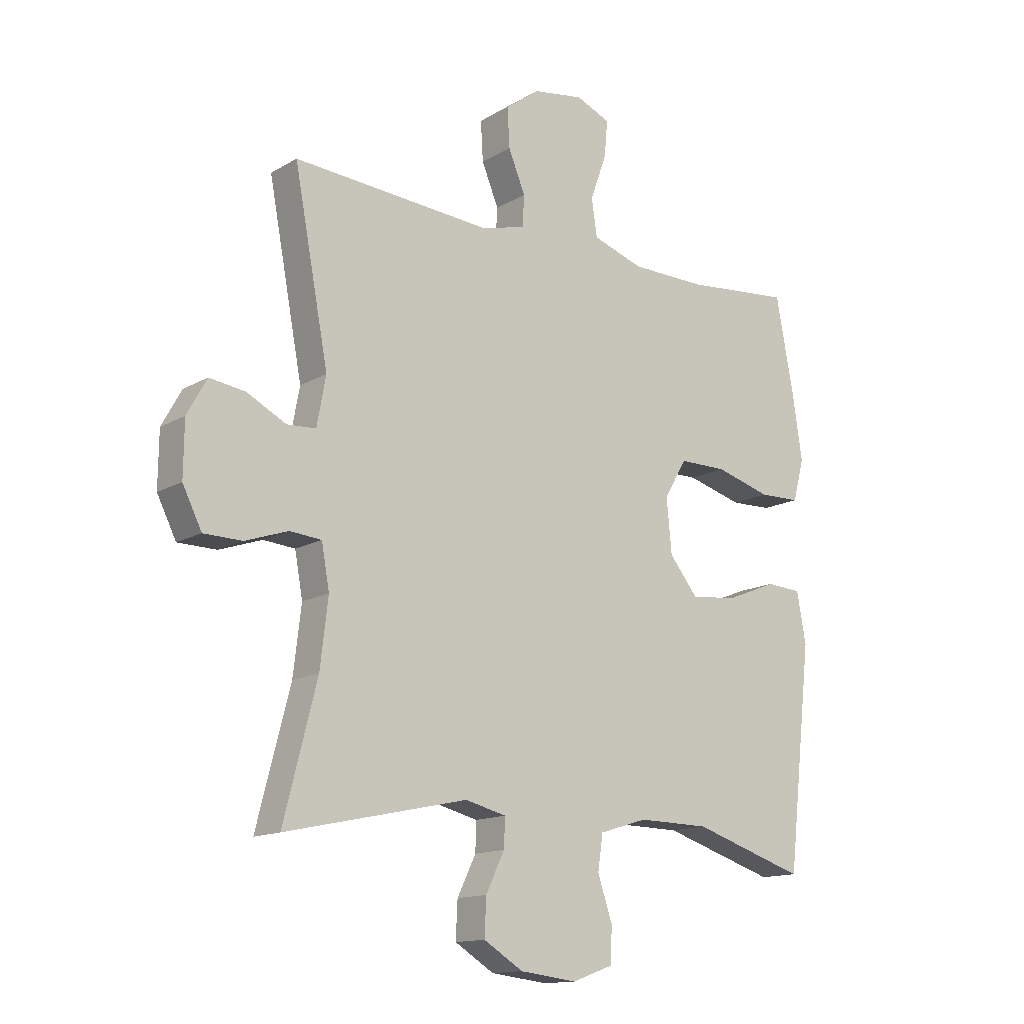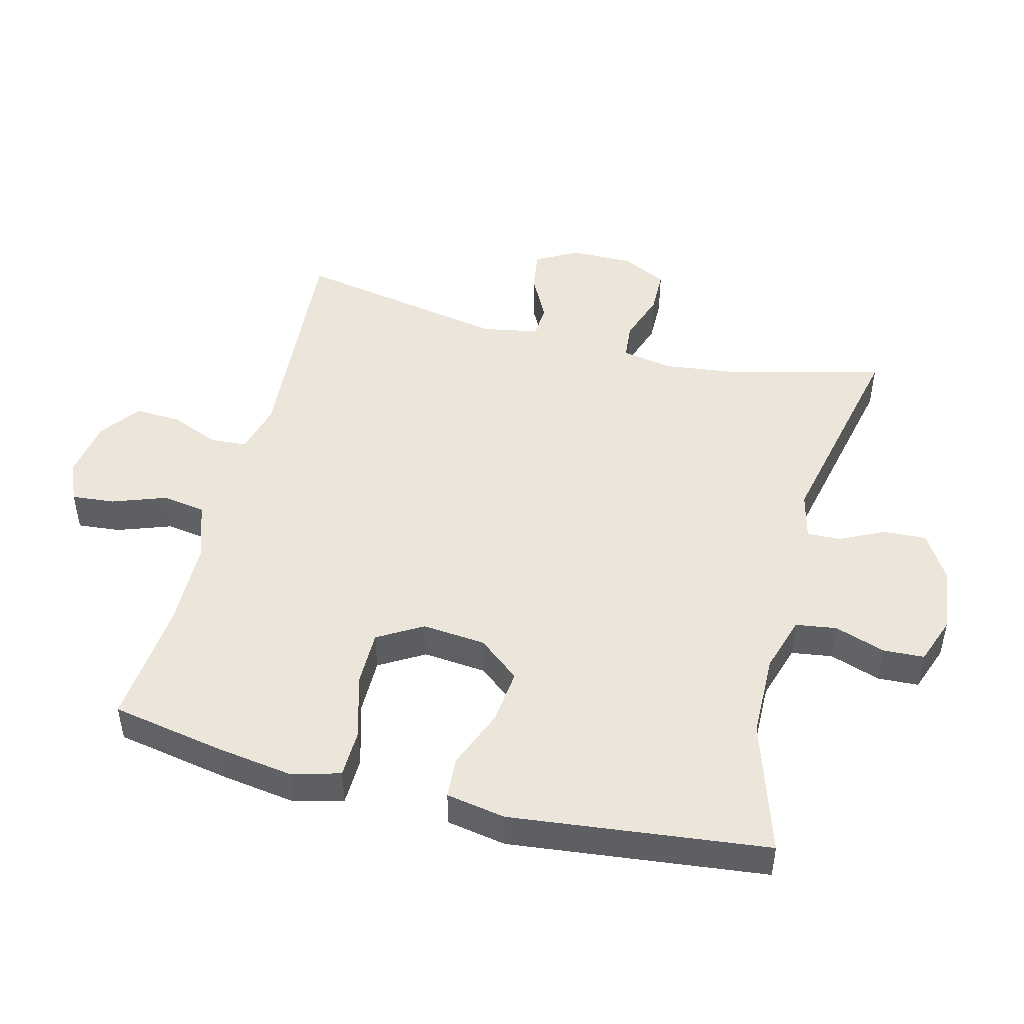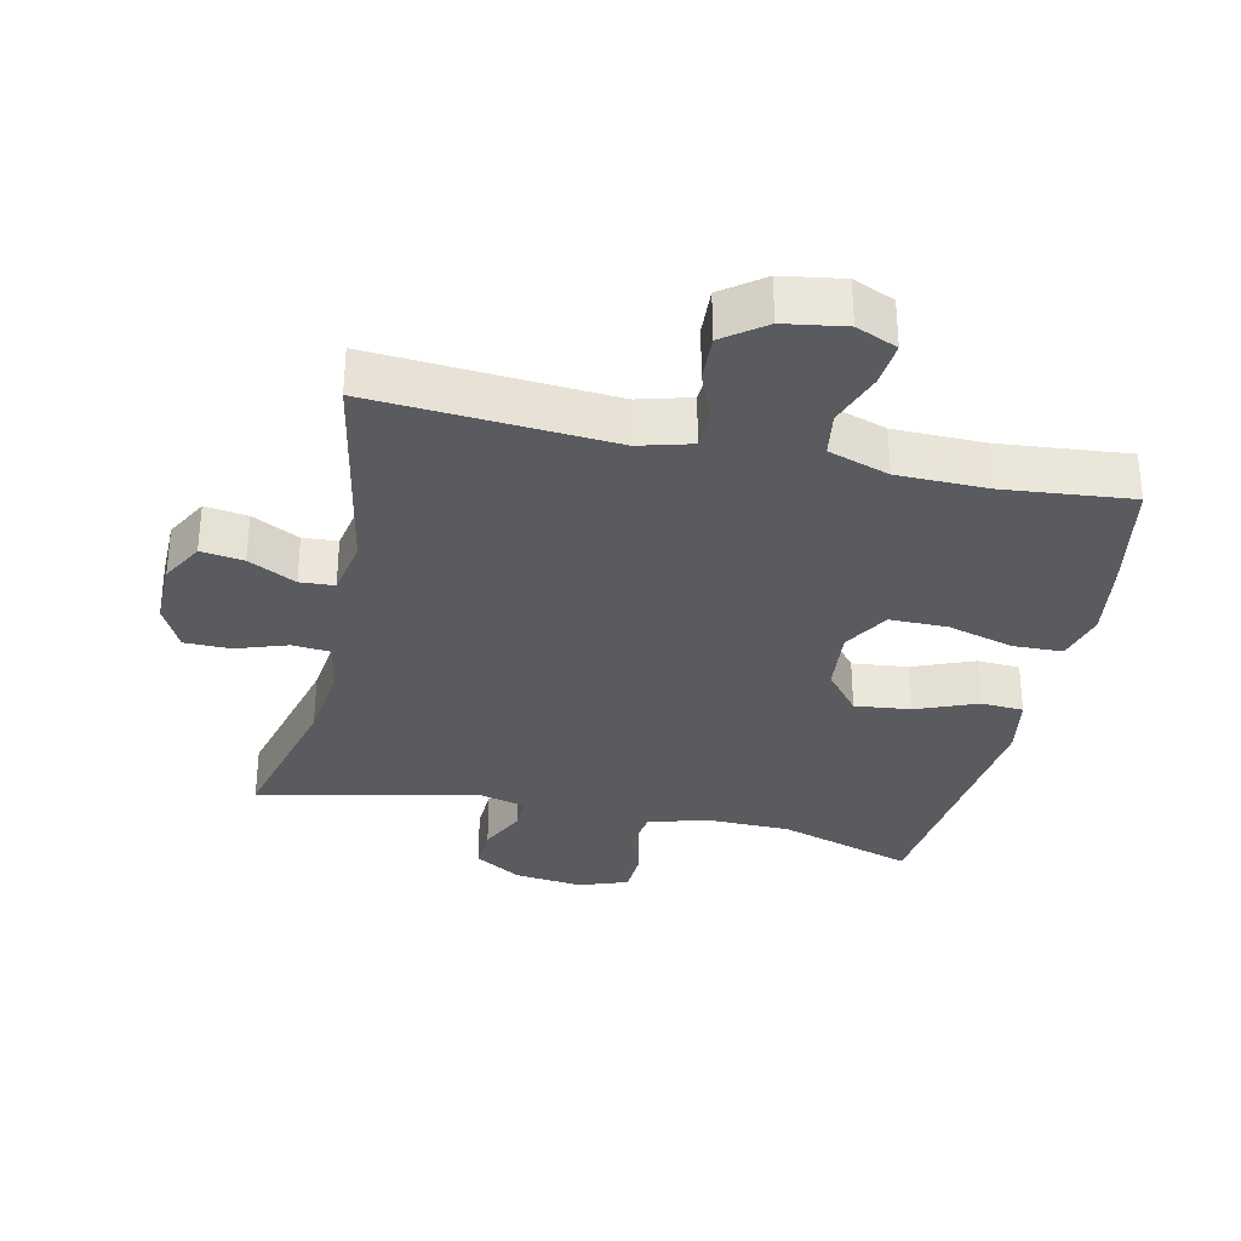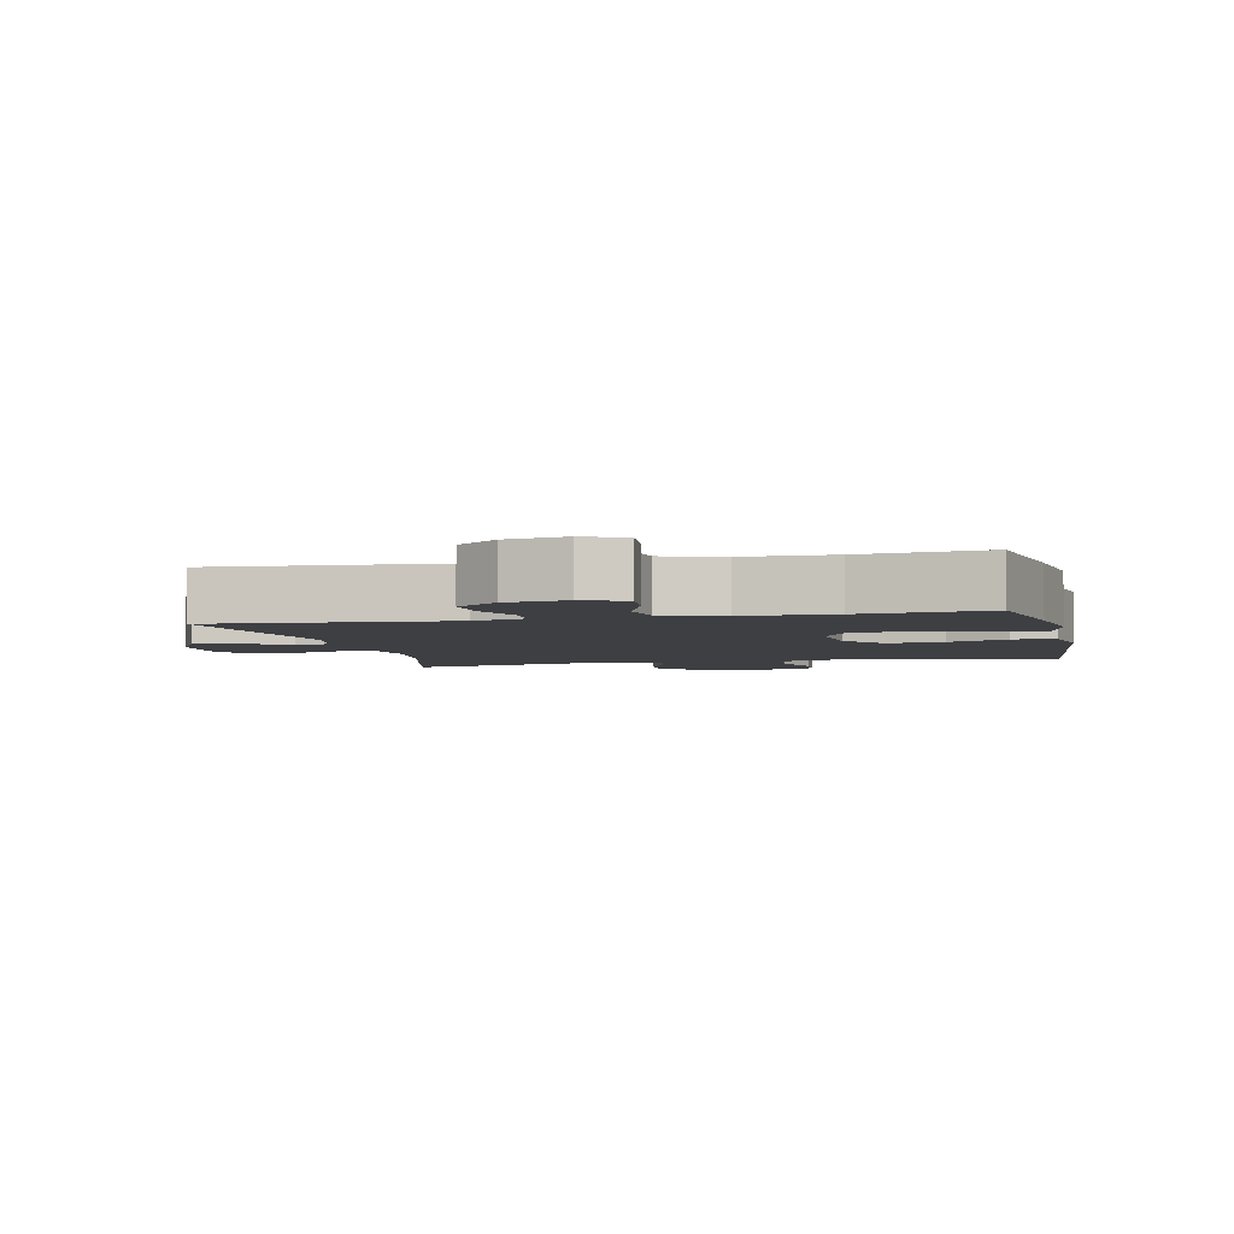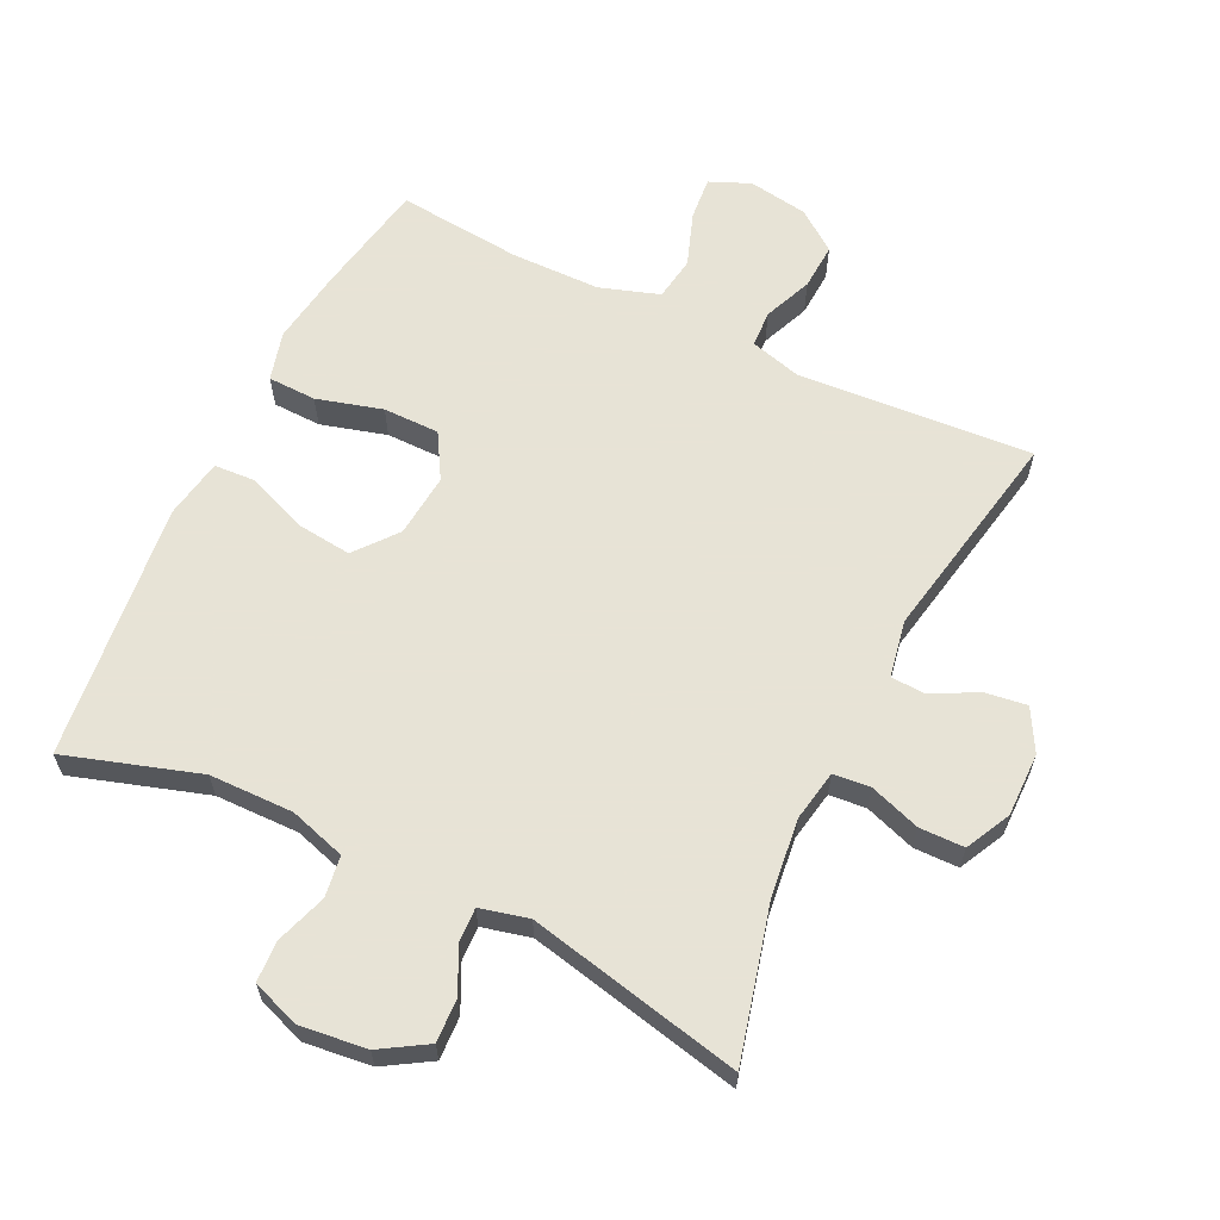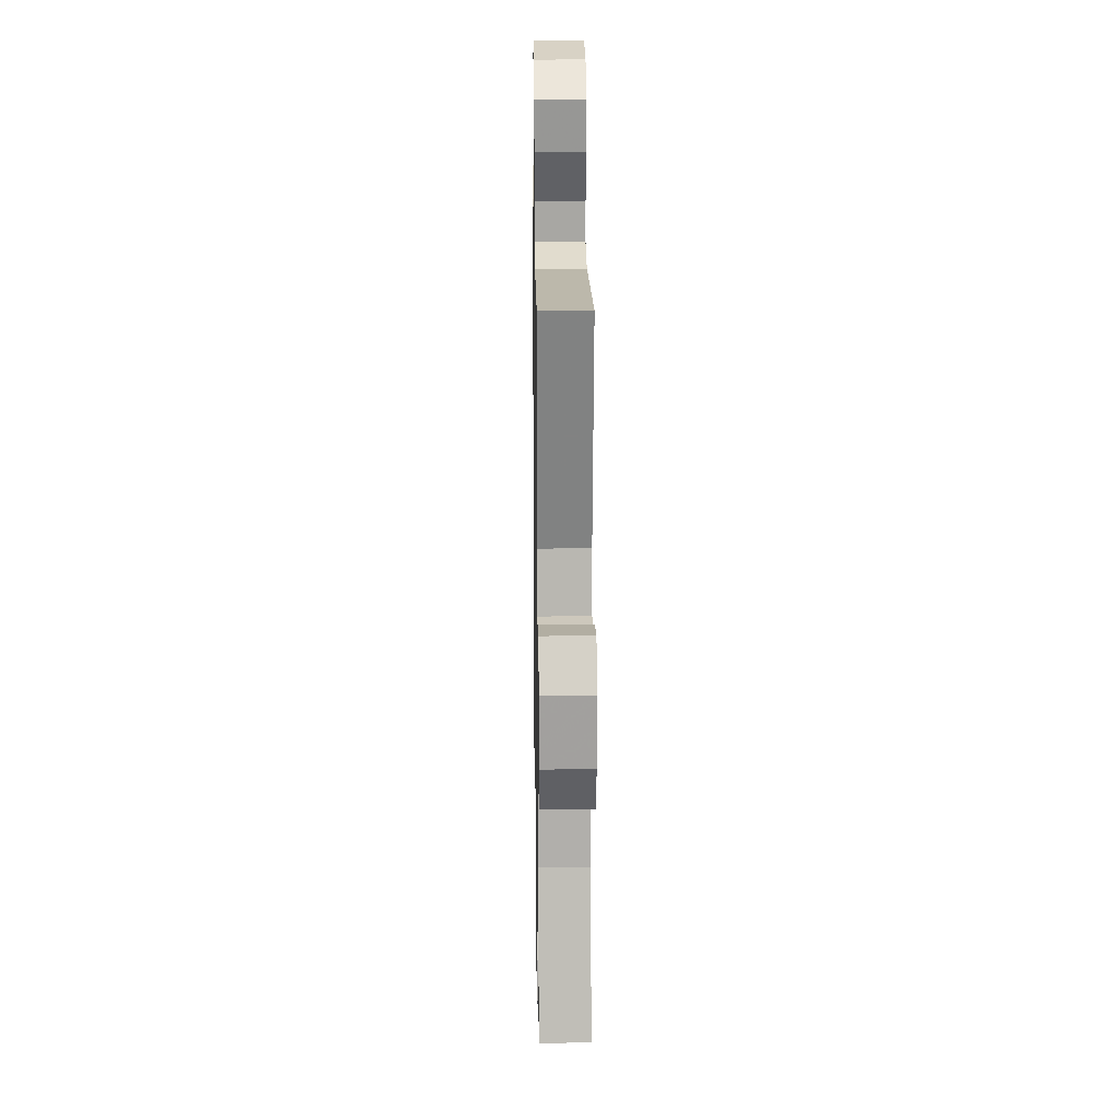
<metadata>
{"format":"obj","ext":"obj","renderer":"f3d","projection":"perspective","resolution":1024,"background":"white","views":[{"elev":-14.1,"azim":-38.4,"up":"+Z"},{"elev":48.0,"azim":104.3,"up":"+Y"},{"elev":-32.4,"azim":-12.4,"up":"+Y"},{"elev":-4.2,"azim":12.7,"up":"+Y"},{"elev":62.6,"azim":-154.1,"up":"+Y"},{"elev":18.8,"azim":-90.9,"up":"+Z"}]}
</metadata>
<code>
v 0.5 0.07 0.5
v 0.532 0.07 0.328
v 0.549 0.07 0.213
v 0.529 0.07 0.139
v 0.456 0.07 0.137
v 0.357 0.07 0.165
v 0.272 0.07 0.165
v 0.232 0.07 0.097
v 0.241 0.07 0.001
v 0.292 0.07 -0.062
v 0.375 0.07 -0.053
v 0.465 0.07 -0.017
v 0.528 0.07 -0.021
v 0.544 0.07 -0.111
v 0.5 0.07 -0.5
v 0.299 0.07 -0.436
v 0.172 0.07 -0.434
v 0.087 0.07 -0.46
v 0.078 0.07 -0.522
v 0.104 0.07 -0.599
v 0.101 0.07 -0.661
v 0.029 0.07 -0.687
v -0.072 0.07 -0.675
v -0.142 0.07 -0.632
v -0.139 0.07 -0.567
v -0.106 0.07 -0.499
v -0.104 0.07 -0.448
v -0.177 0.07 -0.43
v -0.5 0.07 -0.5
v -0.441 0.07 -0.27
v -0.427 0.07 -0.152
v -0.441 0.07 -0.075
v -0.497 0.07 -0.07
v -0.573 0.07 -0.096
v -0.641 0.07 -0.095
v -0.675 0.07 -0.027
v -0.674 0.07 0.069
v -0.639 0.07 0.132
v -0.576 0.07 0.123
v -0.506 0.07 0.087
v -0.455 0.07 0.09
v -0.439 0.07 0.176
v -0.5 0.07 0.5
v -0.146 0.07 0.474
v -0.069 0.07 0.495
v -0.066 0.07 0.55
v -0.096 0.07 0.623
v -0.1 0.07 0.693
v -0.039 0.07 0.738
v 0.051 0.07 0.752
v 0.112 0.07 0.726
v 0.106 0.07 0.661
v 0.077 0.07 0.58
v 0.087 0.07 0.514
v 0.177 0.07 0.484
v 0.311 0.07 0.482
v 0.5 0 0.5
v 0.532 0 0.328
v 0.549 0 0.213
v 0.529 0 0.139
v 0.456 0 0.137
v 0.357 0 0.165
v 0.272 0 0.165
v 0.232 0 0.097
v 0.241 0 0.001
v 0.292 0 -0.062
v 0.375 0 -0.053
v 0.465 0 -0.017
v 0.528 0 -0.021
v 0.544 0 -0.111
v 0.5 0 -0.5
v 0.299 0 -0.436
v 0.172 0 -0.434
v 0.087 0 -0.46
v 0.078 0 -0.522
v 0.104 0 -0.599
v 0.101 0 -0.661
v 0.029 0 -0.687
v -0.072 0 -0.675
v -0.142 0 -0.632
v -0.139 0 -0.567
v -0.106 0 -0.499
v -0.104 0 -0.448
v -0.177 0 -0.43
v -0.5 0 -0.5
v -0.441 0 -0.27
v -0.427 0 -0.152
v -0.441 0 -0.075
v -0.497 0 -0.07
v -0.573 0 -0.096
v -0.641 0 -0.095
v -0.675 0 -0.027
v -0.674 0 0.069
v -0.639 0 0.132
v -0.576 0 0.123
v -0.506 0 0.087
v -0.455 0 0.09
v -0.439 0 0.176
v -0.5 0 0.5
v -0.146 0 0.474
v -0.069 0 0.495
v -0.066 0 0.55
v -0.096 0 0.623
v -0.1 0 0.693
v -0.039 0 0.738
v 0.051 0 0.752
v 0.112 0 0.726
v 0.106 0 0.661
v 0.077 0 0.58
v 0.087 0 0.514
v 0.177 0 0.484
v 0.311 0 0.482
f 50 51 52 53
f 48 49 50 53
f 46 47 48 53
f 45 46 53 54
f 44 45 54 55
f 42 43 44
f 41 42 44 55
f 37 38 39 40
f 37 40 41
f 36 37 41
f 33 34 35 36
f 32 33 36 41
f 31 32 41 55
f 28 29 30
f 27 28 30 31
f 23 24 25 26
f 23 26 27
f 22 23 27
f 19 20 21 22
f 18 19 22 27
f 17 18 27 31
f 13 14 15 16
f 11 12 13 16
f 10 11 16 17
f 9 10 17 31
f 3 4 5 6
f 3 6 7
f 56 1 2 3
f 56 3 7
f 55 56 7 8
f 8 9 31 55
f 109 108 107 106
f 109 106 105 104
f 109 104 103 102
f 110 109 102 101
f 111 110 101 100
f 100 99 98
f 111 100 98 97
f 96 95 94 93
f 97 96 93
f 97 93 92
f 92 91 90 89
f 97 92 89 88
f 111 97 88 87
f 86 85 84
f 87 86 84 83
f 82 81 80 79
f 83 82 79
f 83 79 78
f 78 77 76 75
f 83 78 75 74
f 87 83 74 73
f 72 71 70 69
f 72 69 68 67
f 73 72 67 66
f 87 73 66 65
f 62 61 60 59
f 63 62 59
f 59 58 57 112
f 63 59 112
f 64 63 112 111
f 111 87 65 64
f 1 57 58 2
f 2 58 59 3
f 3 59 60 4
f 4 60 61 5
f 5 61 62 6
f 6 62 63 7
f 7 63 64 8
f 8 64 65 9
f 9 65 66 10
f 10 66 67 11
f 11 67 68 12
f 12 68 69 13
f 13 69 70 14
f 14 70 71 15
f 15 71 72 16
f 16 72 73 17
f 17 73 74 18
f 18 74 75 19
f 19 75 76 20
f 20 76 77 21
f 21 77 78 22
f 22 78 79 23
f 23 79 80 24
f 24 80 81 25
f 25 81 82 26
f 26 82 83 27
f 27 83 84 28
f 28 84 85 29
f 29 85 86 30
f 30 86 87 31
f 31 87 88 32
f 32 88 89 33
f 33 89 90 34
f 34 90 91 35
f 35 91 92 36
f 36 92 93 37
f 37 93 94 38
f 38 94 95 39
f 39 95 96 40
f 40 96 97 41
f 41 97 98 42
f 42 98 99 43
f 43 99 100 44
f 44 100 101 45
f 45 101 102 46
f 46 102 103 47
f 47 103 104 48
f 48 104 105 49
f 49 105 106 50
f 50 106 107 51
f 51 107 108 52
f 52 108 109 53
f 53 109 110 54
f 54 110 111 55
f 55 111 112 56
f 56 112 57 1

</code>
